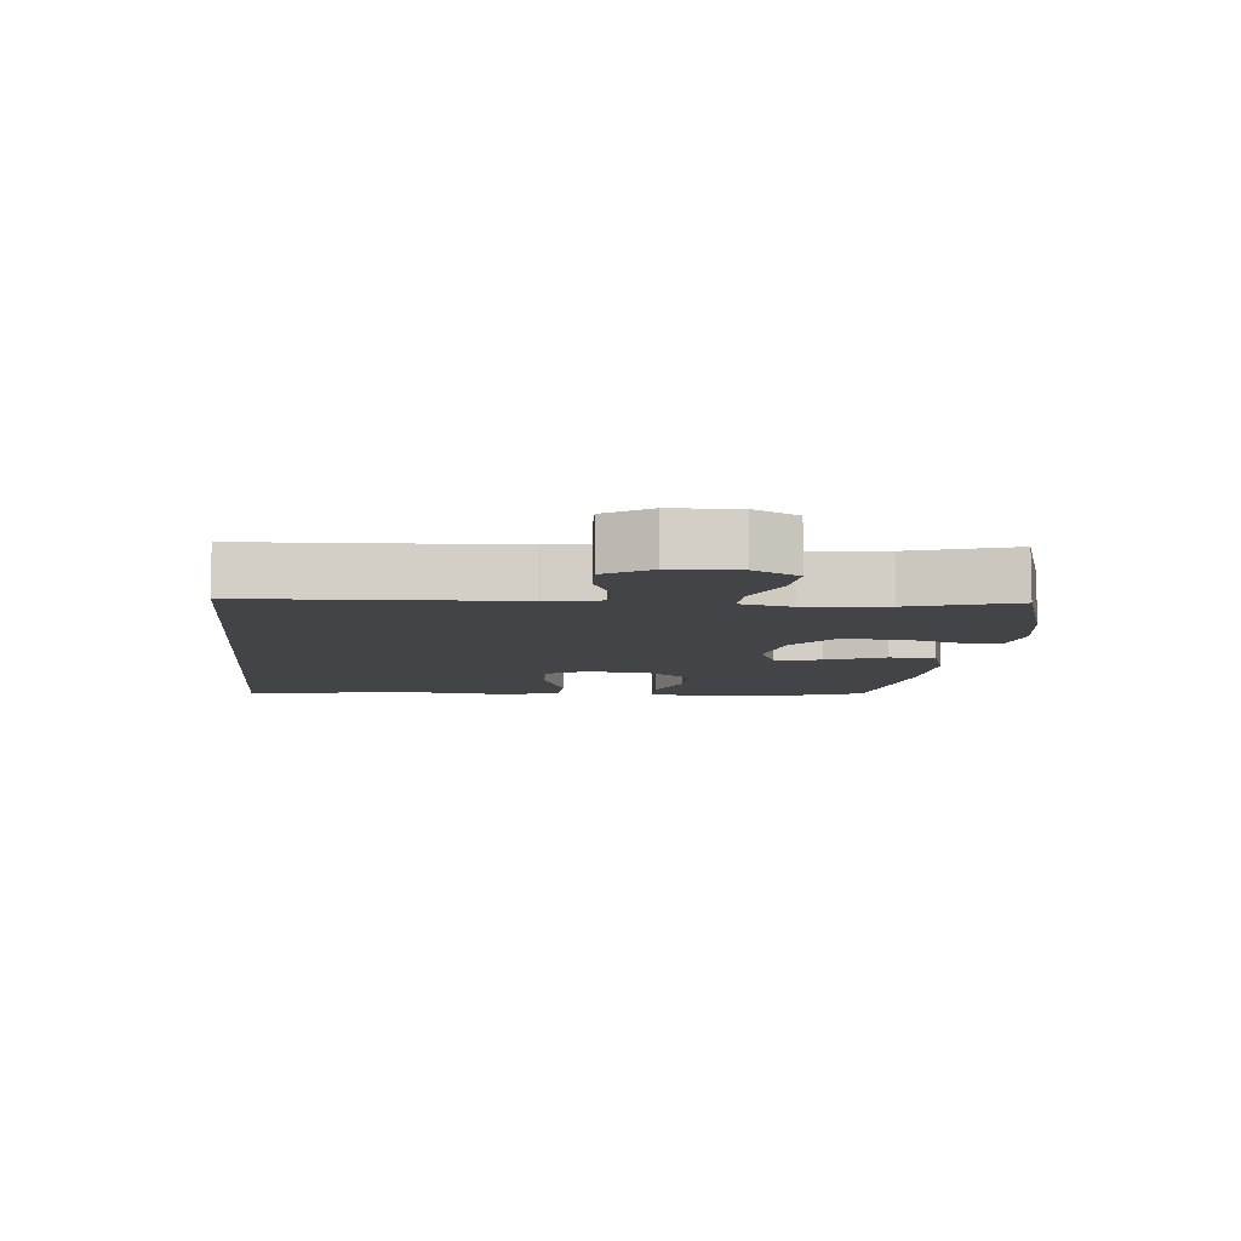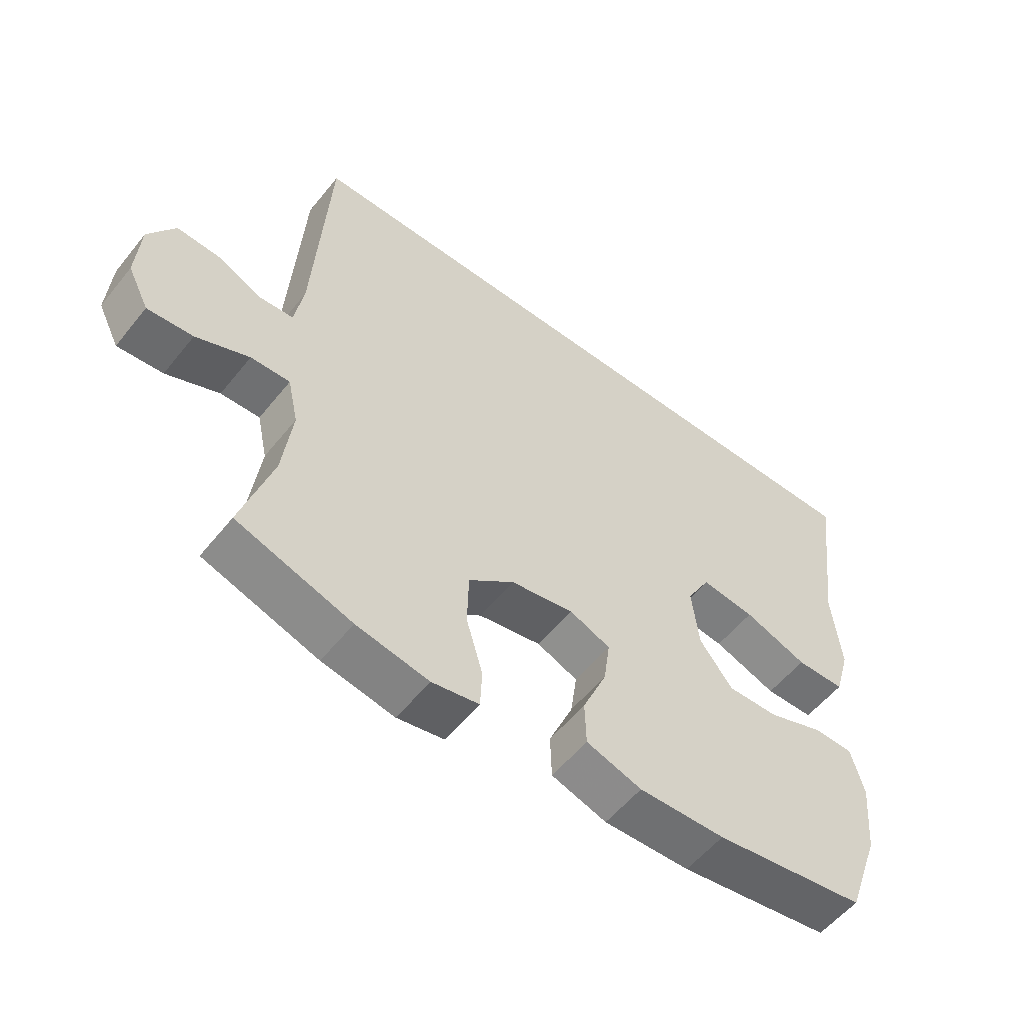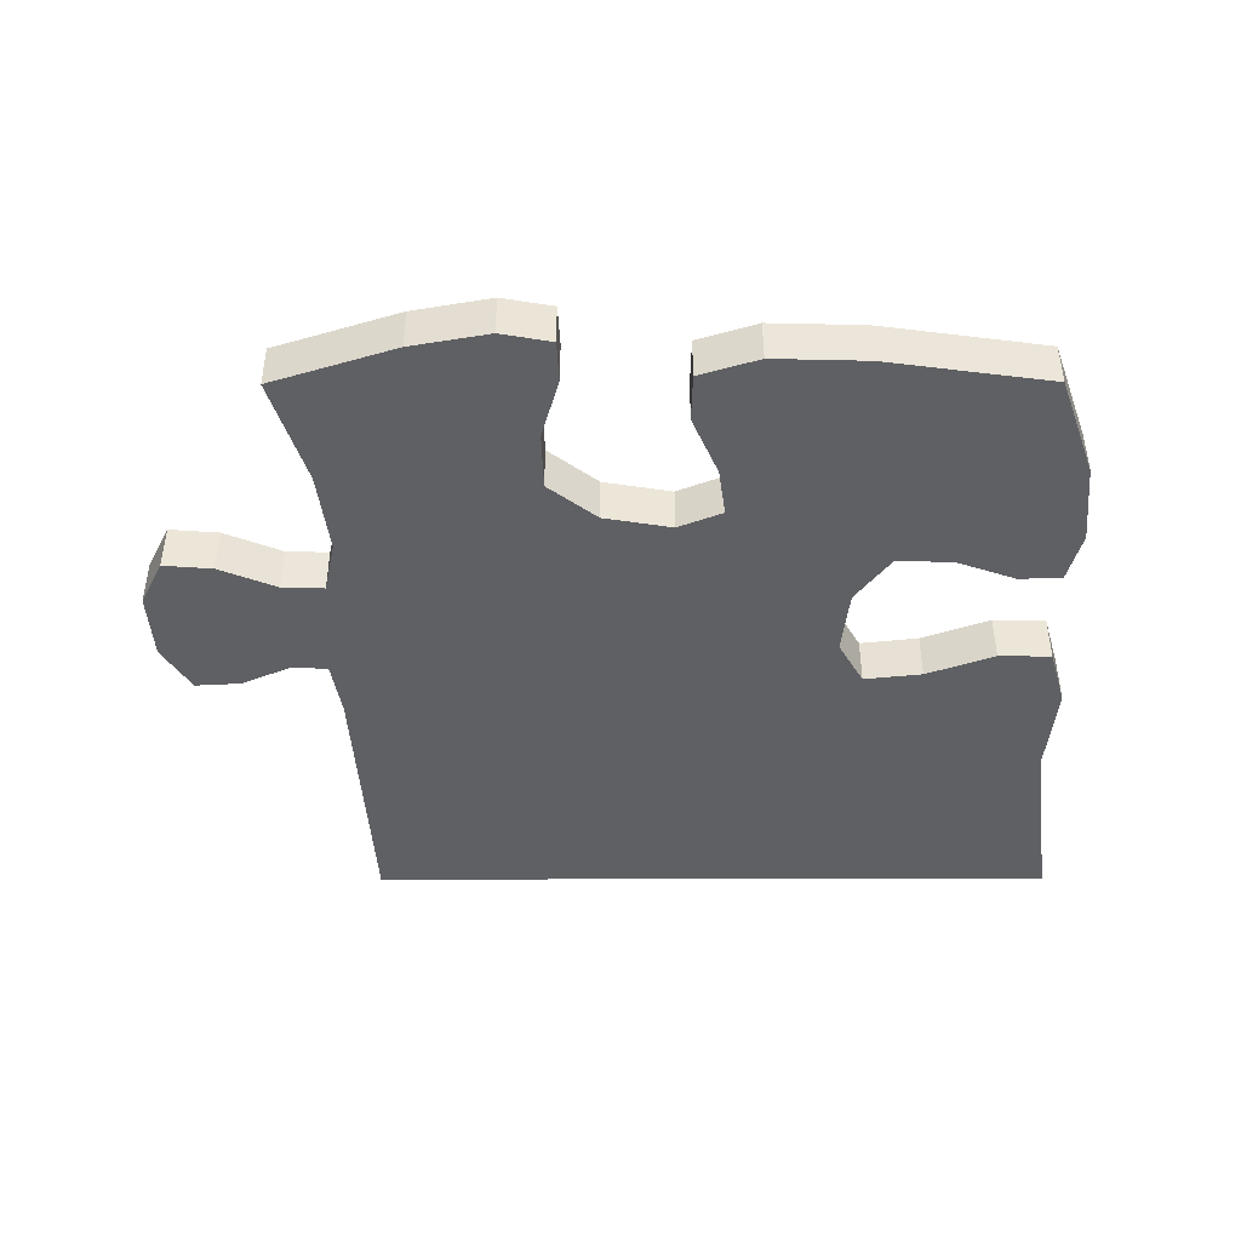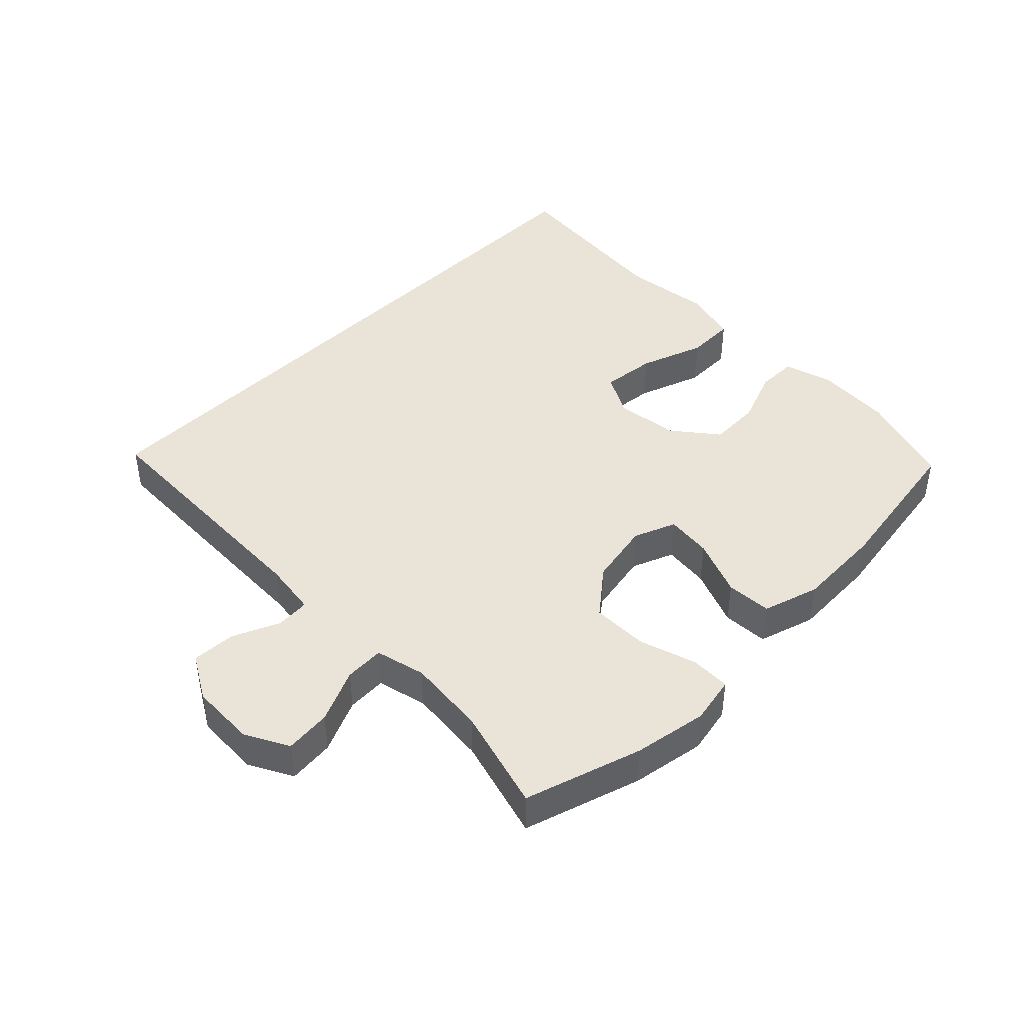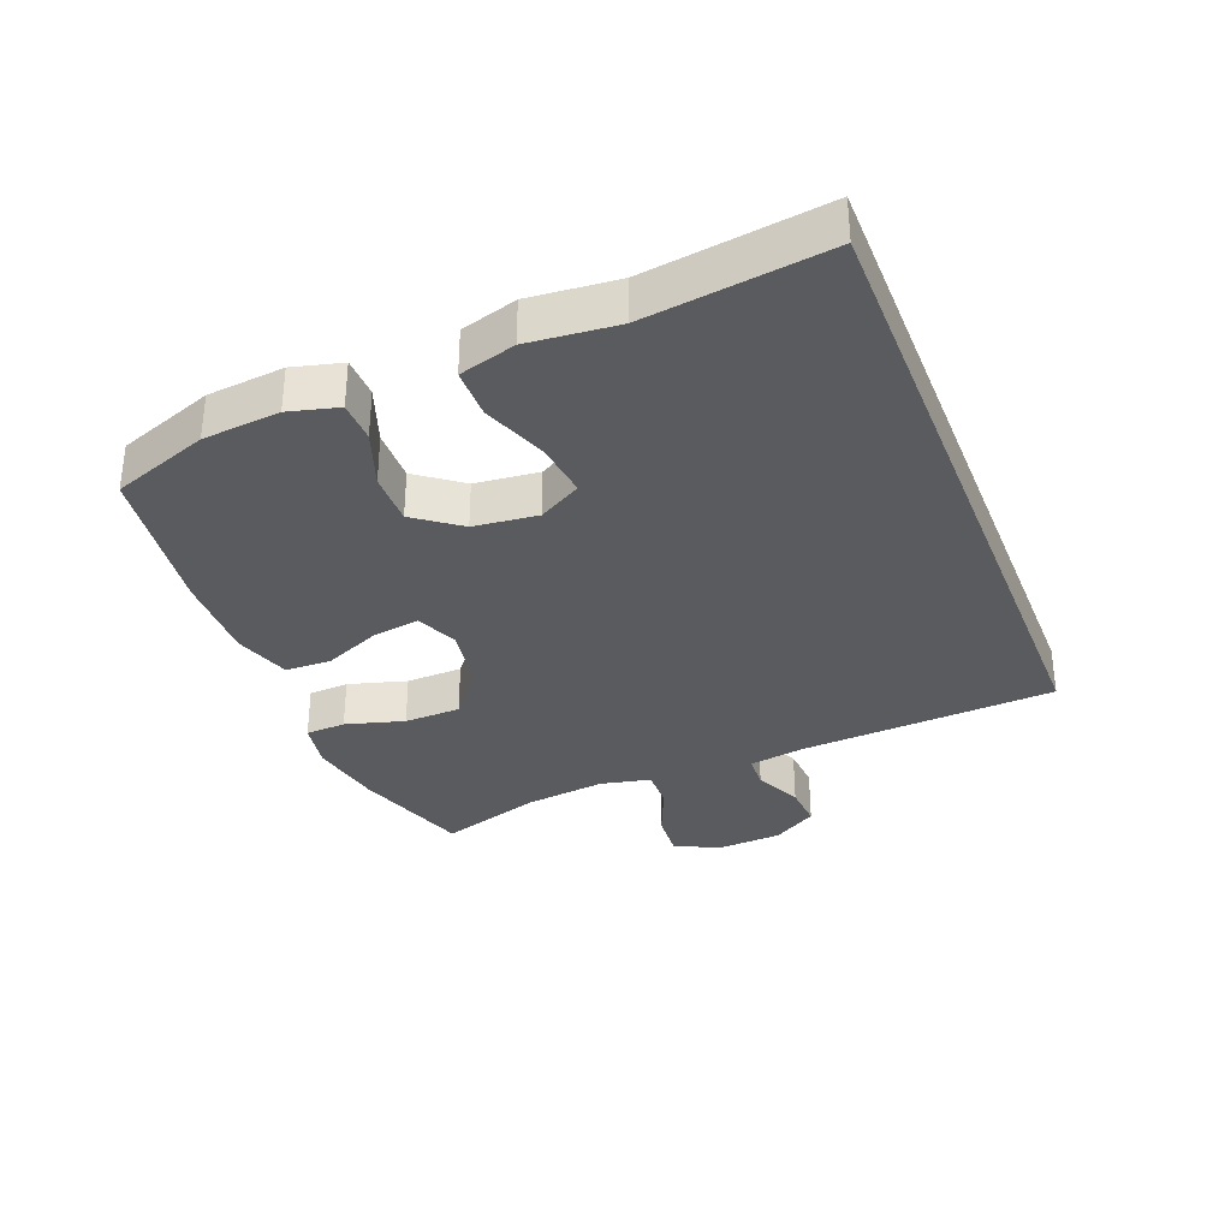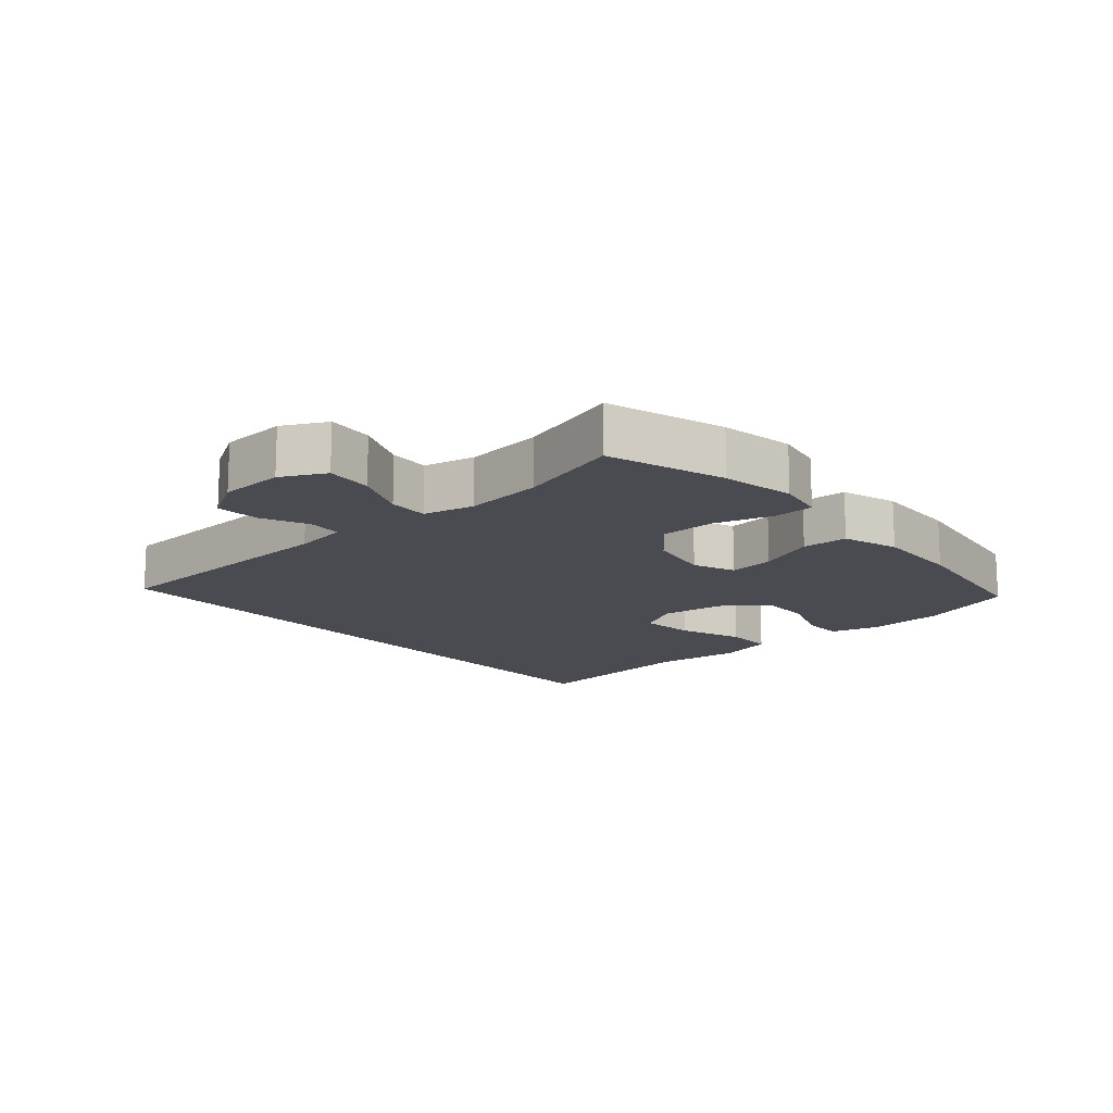
<metadata>
{"format":"obj","ext":"obj","renderer":"f3d","projection":"perspective","resolution":1024,"background":"white","views":[{"elev":-8.2,"azim":83.9,"up":"+Y"},{"elev":-55.9,"azim":141.8,"up":"+Z"},{"elev":-44.1,"azim":-179.8,"up":"+Y"},{"elev":43.0,"azim":134.1,"up":"+Y"},{"elev":-33.4,"azim":-68.3,"up":"+Y"},{"elev":-14.6,"azim":130.6,"up":"+Y"}]}
</metadata>
<code>
v -0.5 0.07 -0.5
v -0.553 0.07 -0.351
v -0.564 0.07 -0.232
v -0.544 0.07 -0.156
v -0.481 0.07 -0.155
v -0.394 0.07 -0.187
v -0.313 0.07 -0.189
v -0.261 0.07 -0.12
v -0.25 0.07 -0.022
v -0.287 0.07 0.044
v -0.372 0.07 0.034
v -0.472 0.07 -0.003
v -0.549 0.07 -0.002
v -0.574 0.07 0.085
v -0.561 0.07 0.221
v -0.597 0.07 0.5
v 0.427 0.07 0.5
v 0.45 0.07 0.104
v 0.464 0.07 0.02
v 0.517 0.07 0.017
v 0.589 0.07 0.05
v 0.657 0.07 0.054
v 0.699 0.07 -0.015
v 0.705 0.07 -0.116
v 0.671 0.07 -0.184
v 0.599 0.07 -0.178
v 0.515 0.07 -0.142
v 0.453 0.07 -0.14
v 0.436 0.07 -0.218
v 0.451 0.07 -0.341
v 0.5 0.07 -0.5
v 0.319 0.07 -0.559
v 0.205 0.07 -0.58
v 0.131 0.07 -0.566
v 0.128 0.07 -0.504
v 0.154 0.07 -0.414
v 0.152 0.07 -0.327
v 0.08 0.07 -0.27
v -0.019 0.07 -0.252
v -0.084 0.07 -0.279
v -0.074 0.07 -0.351
v -0.036 0.07 -0.44
v -0.038 0.07 -0.511
v -0.125 0.07 -0.539
v -0.261 0.07 -0.535
v -0.5 0 -0.5
v -0.553 0 -0.351
v -0.564 0 -0.232
v -0.544 0 -0.156
v -0.481 0 -0.155
v -0.394 0 -0.187
v -0.313 0 -0.189
v -0.261 0 -0.12
v -0.25 0 -0.022
v -0.287 0 0.044
v -0.372 0 0.034
v -0.472 0 -0.003
v -0.549 0 -0.002
v -0.574 0 0.085
v -0.561 0 0.221
v -0.597 0 0.5
v 0.427 0 0.5
v 0.45 0 0.104
v 0.464 0 0.02
v 0.517 0 0.017
v 0.589 0 0.05
v 0.657 0 0.054
v 0.699 0 -0.015
v 0.705 0 -0.116
v 0.671 0 -0.184
v 0.599 0 -0.178
v 0.515 0 -0.142
v 0.453 0 -0.14
v 0.436 0 -0.218
v 0.451 0 -0.341
v 0.5 0 -0.5
v 0.319 0 -0.559
v 0.205 0 -0.58
v 0.131 0 -0.566
v 0.128 0 -0.504
v 0.154 0 -0.414
v 0.152 0 -0.327
v 0.08 0 -0.27
v -0.019 0 -0.252
v -0.084 0 -0.279
v -0.074 0 -0.351
v -0.036 0 -0.44
v -0.038 0 -0.511
v -0.125 0 -0.539
v -0.261 0 -0.535
f 41 42 43 44
f 40 41 44 45
f 33 34 35 36
f 33 36 37
f 30 31 32 33
f 29 30 33 37
f 28 29 37 38
f 24 25 26 27
f 24 27 28
f 23 24 28
f 20 21 22 23
f 19 20 23 28
f 18 19 28 38
f 15 16 17 18
f 11 12 13 14
f 10 11 14 15
f 3 4 5 6
f 3 6 7
f 2 3 7
f 40 45 1 2
f 39 40 2 7
f 38 39 7 8
f 18 38 8 9
f 10 15 18
f 9 10 18
f 89 88 87 86
f 90 89 86 85
f 81 80 79 78
f 82 81 78
f 78 77 76 75
f 82 78 75 74
f 83 82 74 73
f 72 71 70 69
f 73 72 69
f 73 69 68
f 68 67 66 65
f 73 68 65 64
f 83 73 64 63
f 63 62 61 60
f 59 58 57 56
f 60 59 56 55
f 51 50 49 48
f 52 51 48
f 52 48 47
f 47 46 90 85
f 52 47 85 84
f 53 52 84 83
f 54 53 83 63
f 63 60 55
f 63 55 54
f 1 46 47 2
f 2 47 48 3
f 3 48 49 4
f 4 49 50 5
f 5 50 51 6
f 6 51 52 7
f 7 52 53 8
f 8 53 54 9
f 9 54 55 10
f 10 55 56 11
f 11 56 57 12
f 12 57 58 13
f 13 58 59 14
f 14 59 60 15
f 15 60 61 16
f 16 61 62 17
f 17 62 63 18
f 18 63 64 19
f 19 64 65 20
f 20 65 66 21
f 21 66 67 22
f 22 67 68 23
f 23 68 69 24
f 24 69 70 25
f 25 70 71 26
f 26 71 72 27
f 27 72 73 28
f 28 73 74 29
f 29 74 75 30
f 30 75 76 31
f 31 76 77 32
f 32 77 78 33
f 33 78 79 34
f 34 79 80 35
f 35 80 81 36
f 36 81 82 37
f 37 82 83 38
f 38 83 84 39
f 39 84 85 40
f 40 85 86 41
f 41 86 87 42
f 42 87 88 43
f 43 88 89 44
f 44 89 90 45
f 45 90 46 1

</code>
